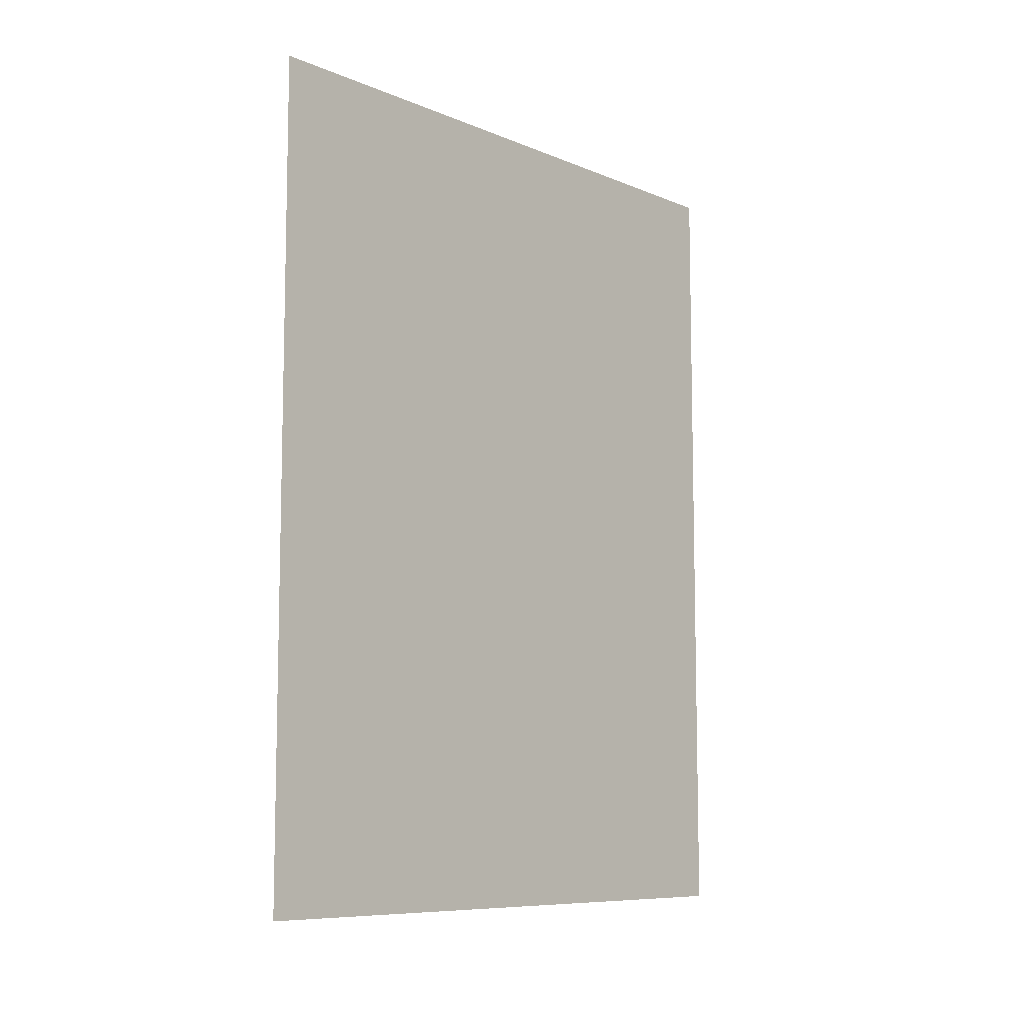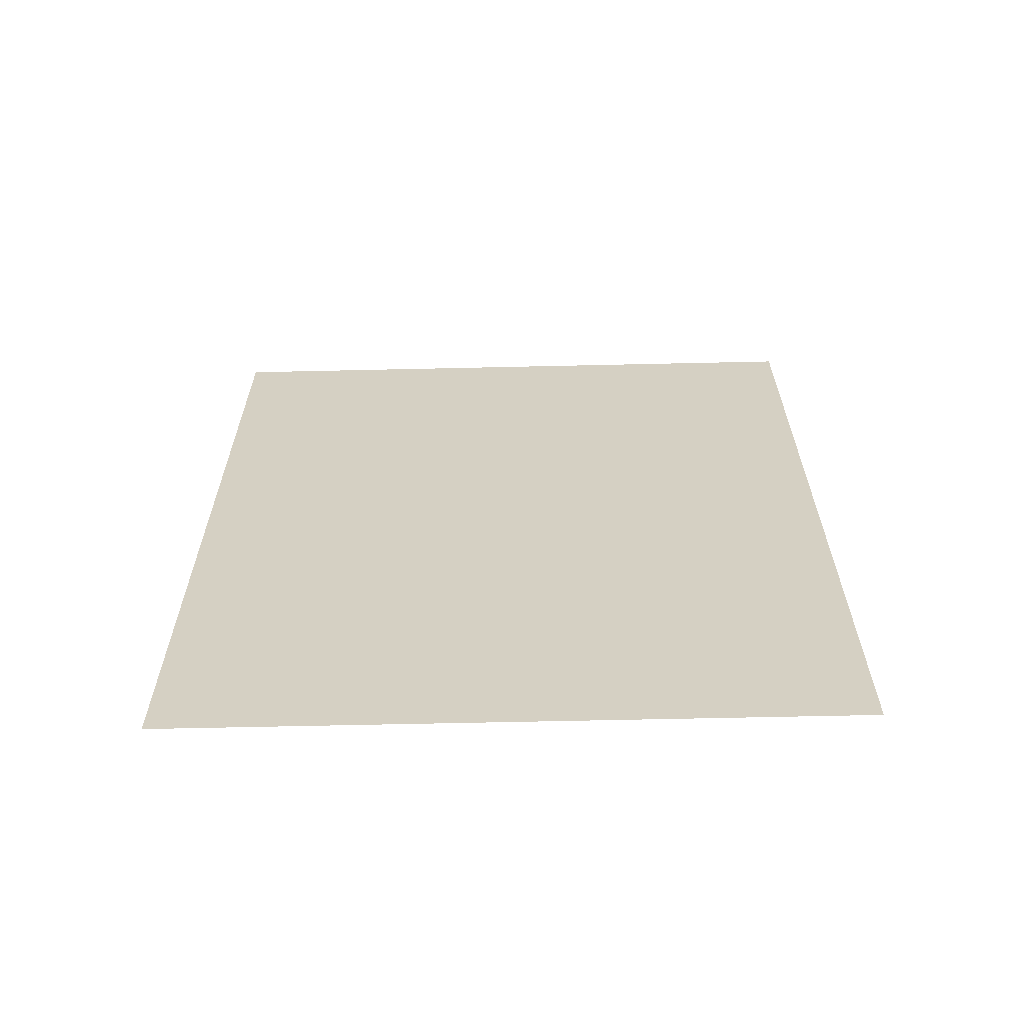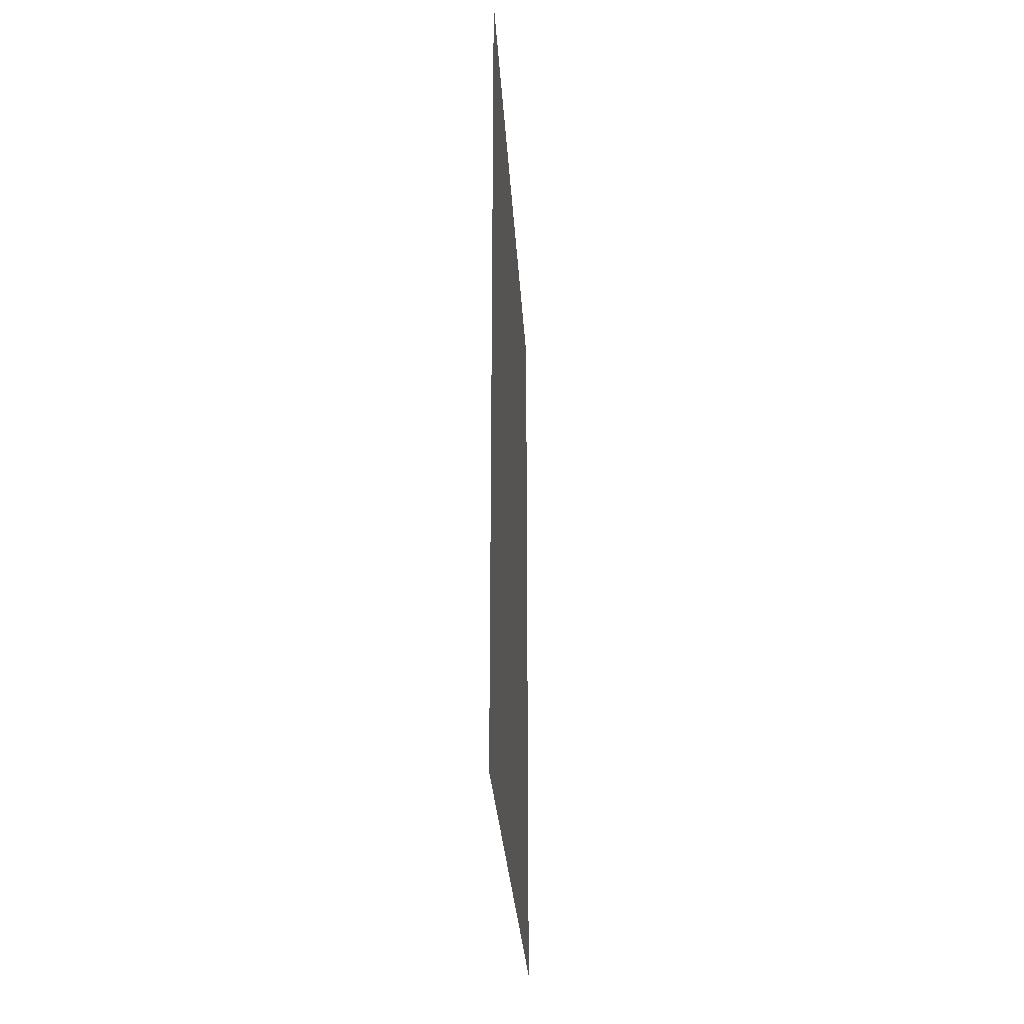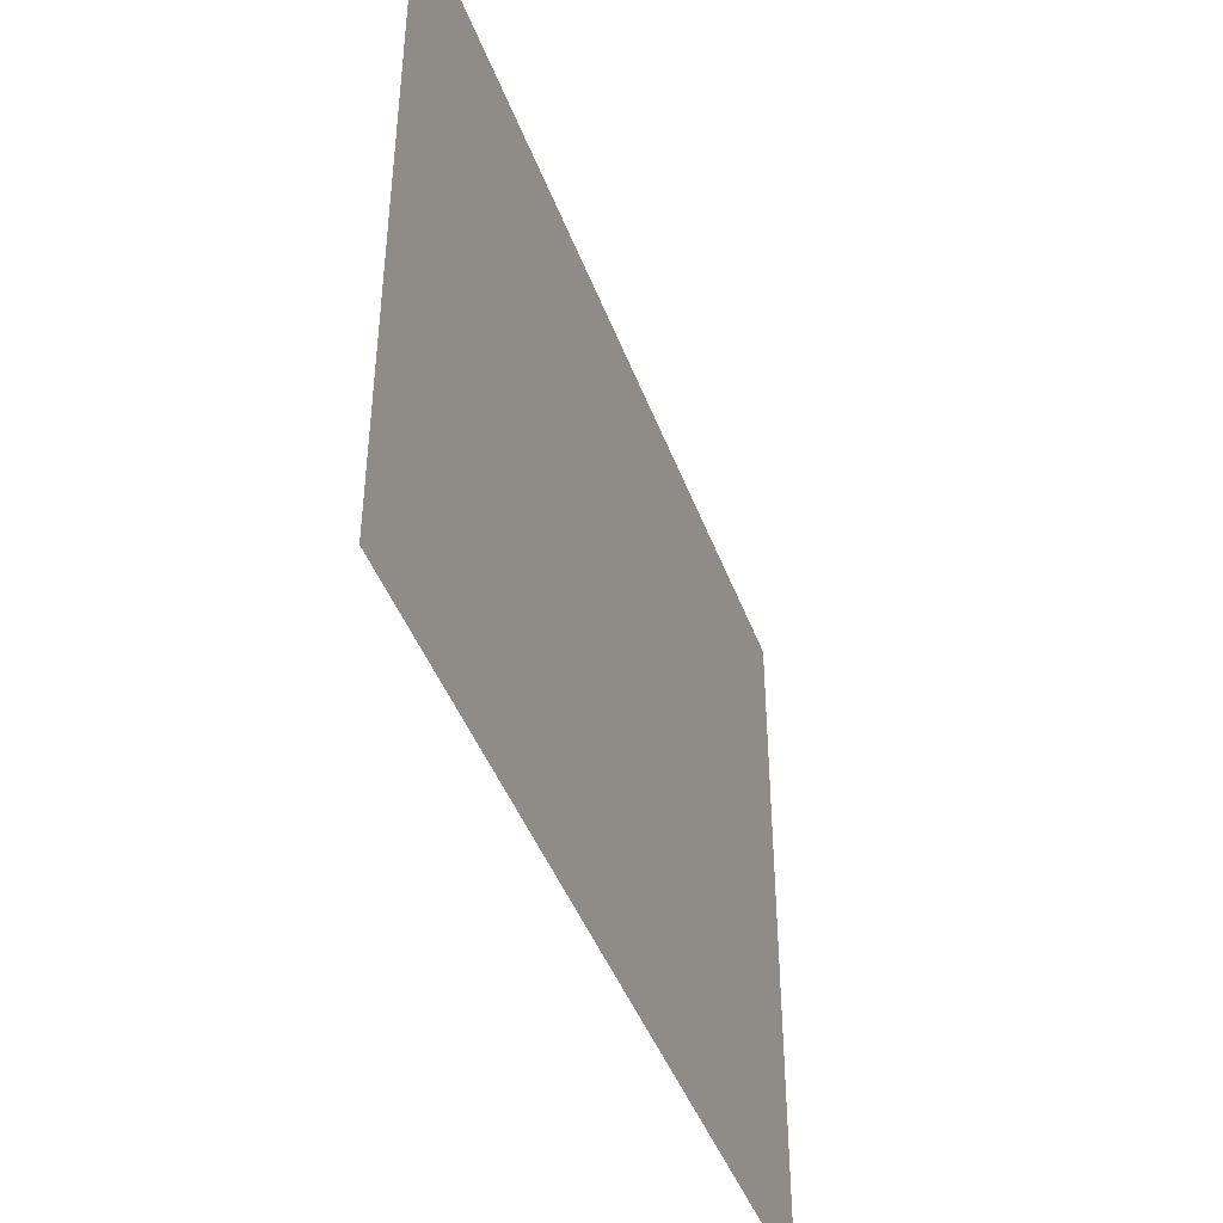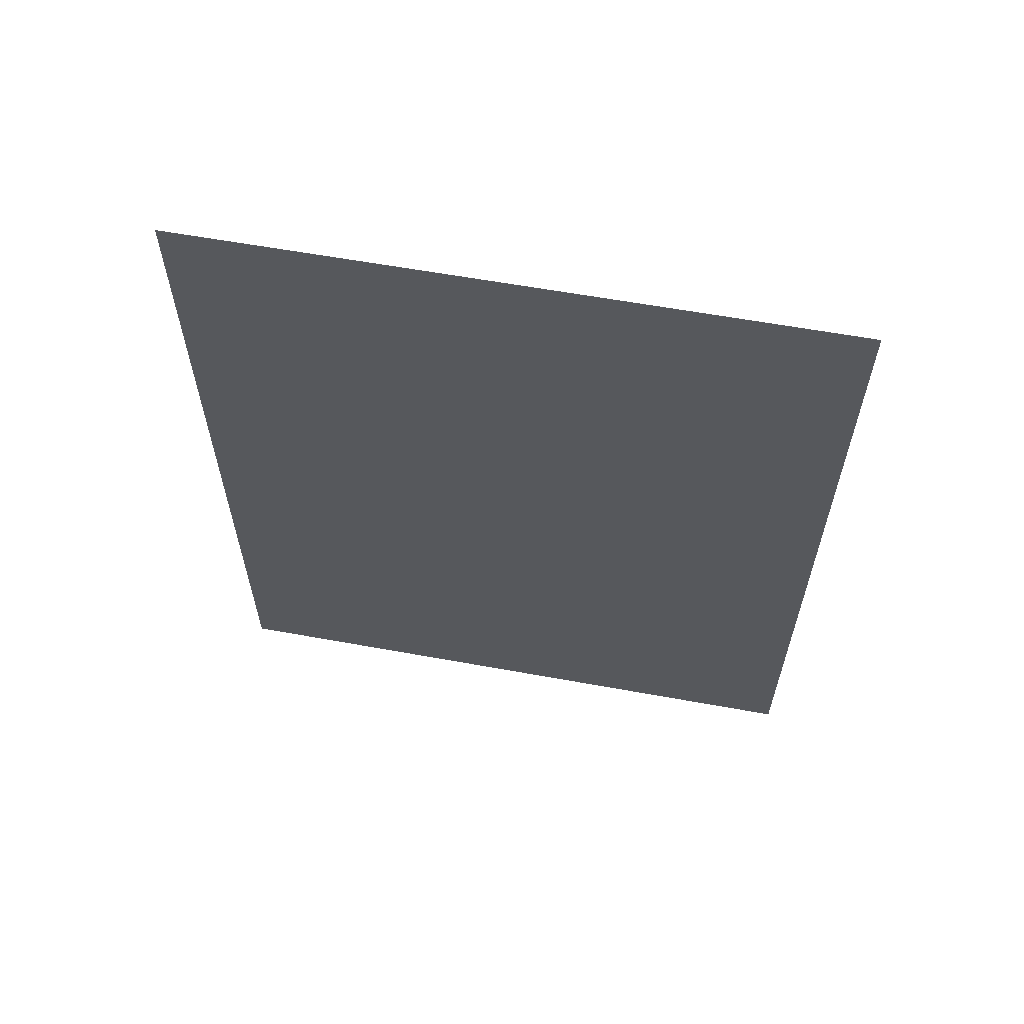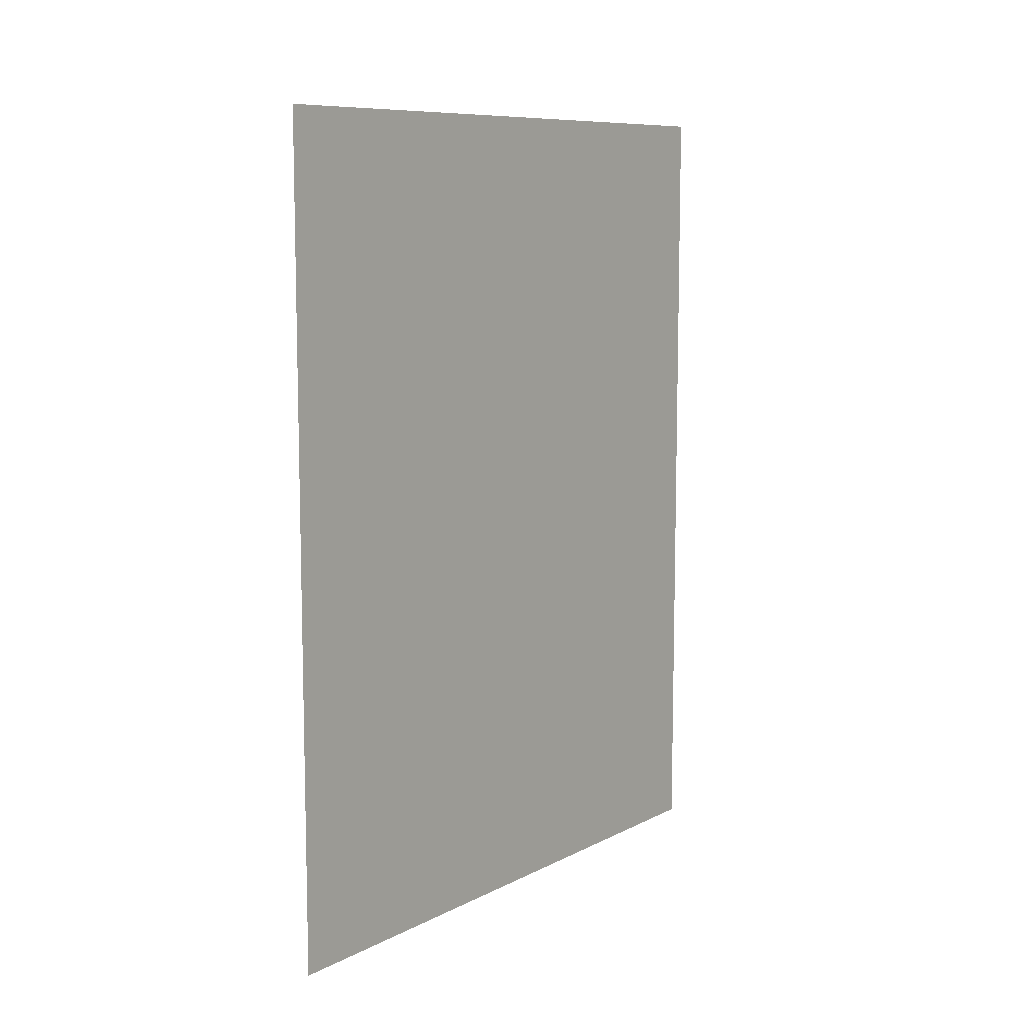
<metadata>
{"format":"obj","ext":"obj","renderer":"f3d","projection":"perspective","resolution":1024,"background":"white","views":[{"elev":-8.7,"azim":-137.9,"up":"+Z"},{"elev":-63.7,"azim":-88.7,"up":"+Z"},{"elev":-28.2,"azim":3.3,"up":"+Z"},{"elev":-43.9,"azim":-160.4,"up":"+Y"},{"elev":61.1,"azim":100.5,"up":"+Z"},{"elev":9.2,"azim":-142.5,"up":"+Z"}]}
</metadata>
<code>
o rightWall
v 35.38 50.67 35.15
v 35.38 50.67 -37.19
v 35.38 -5.991 -37.19
v 35.38 -5.991 35.15
f 1 2 3
f 4 1 3

</code>
